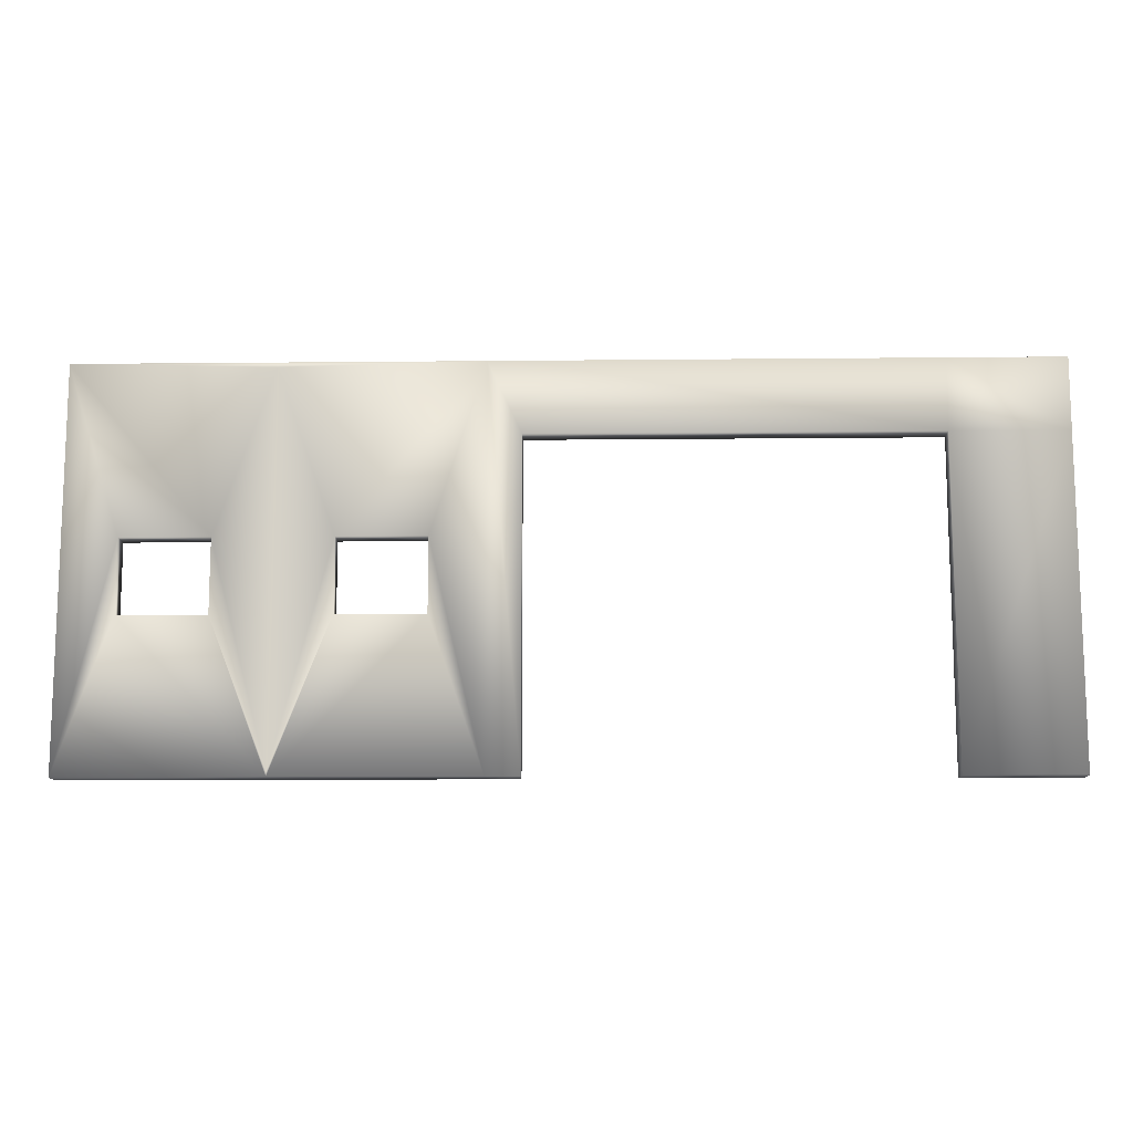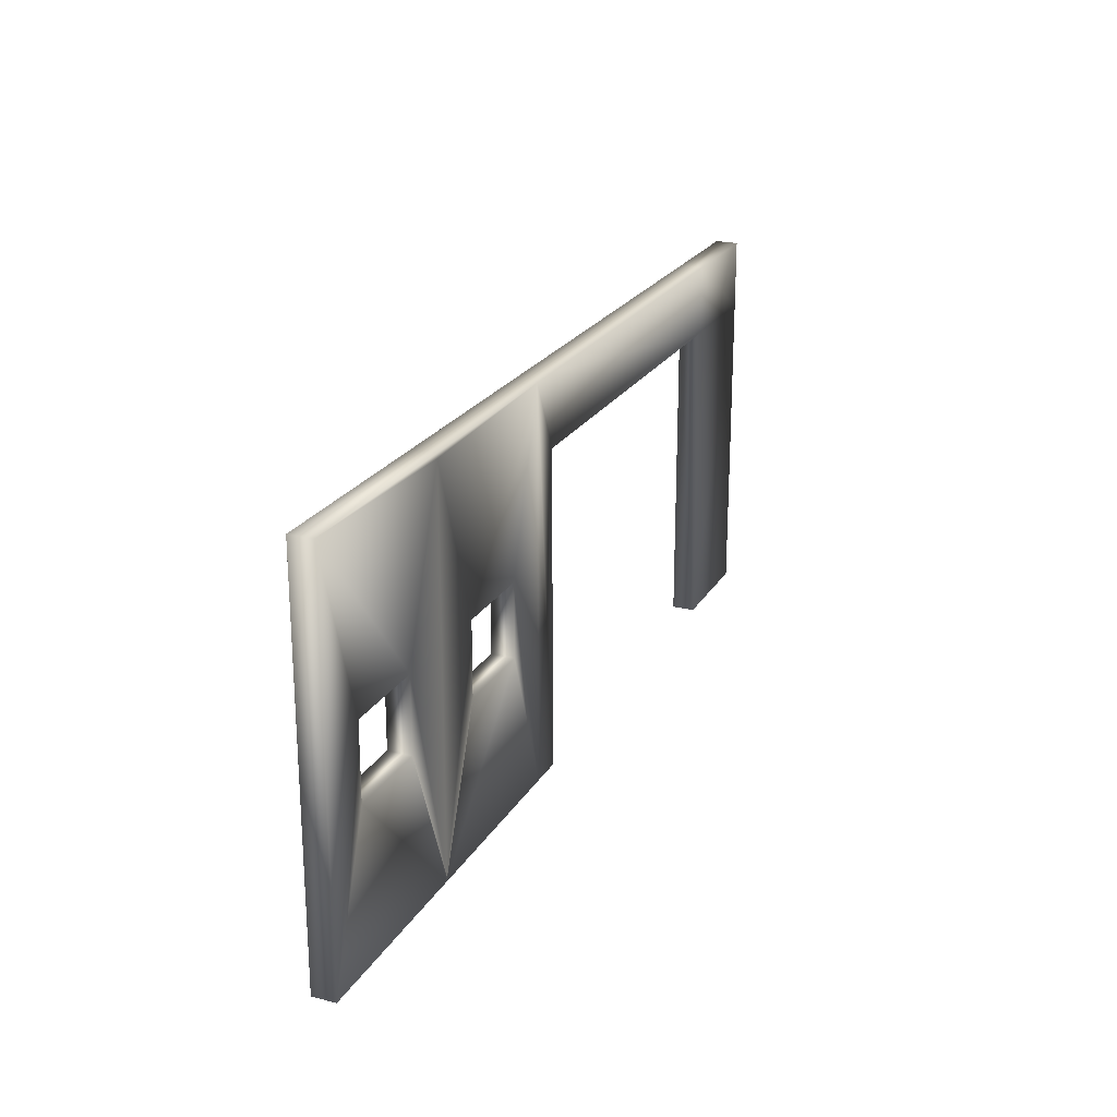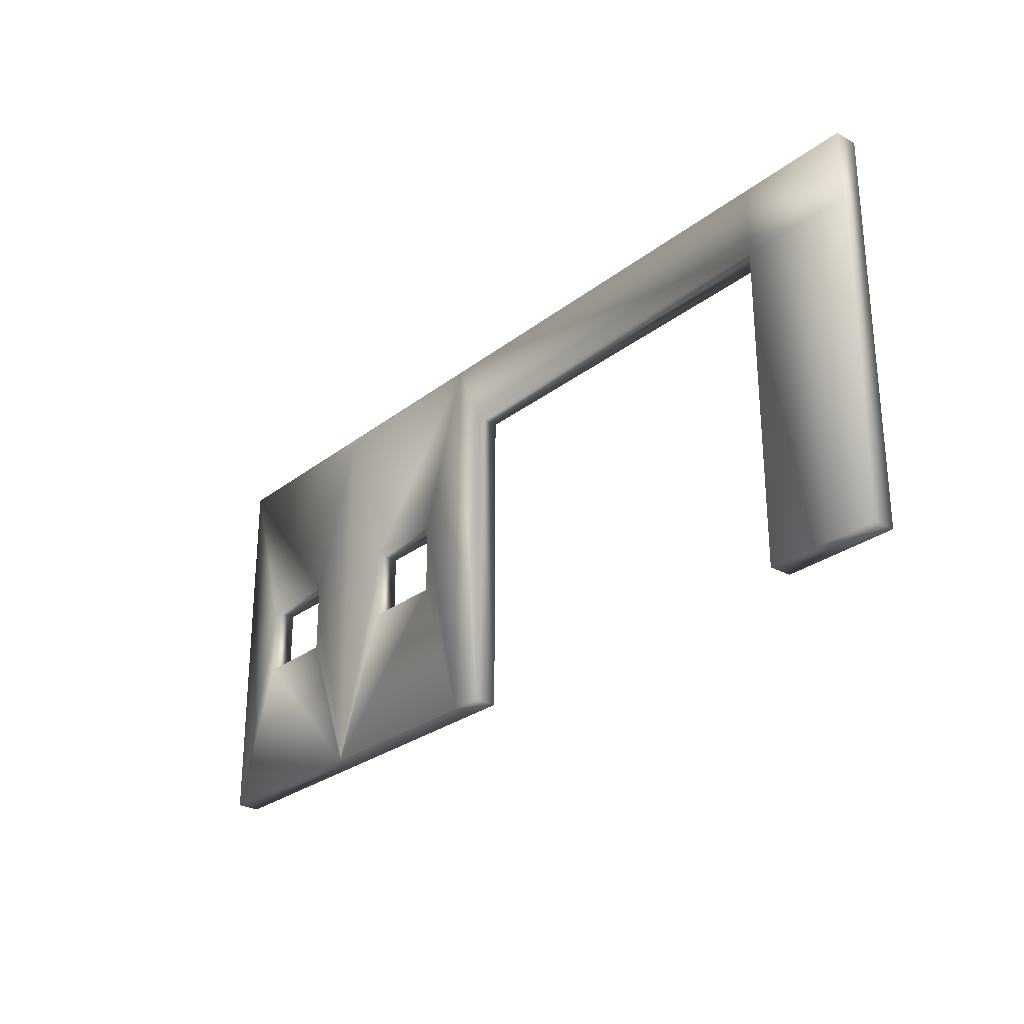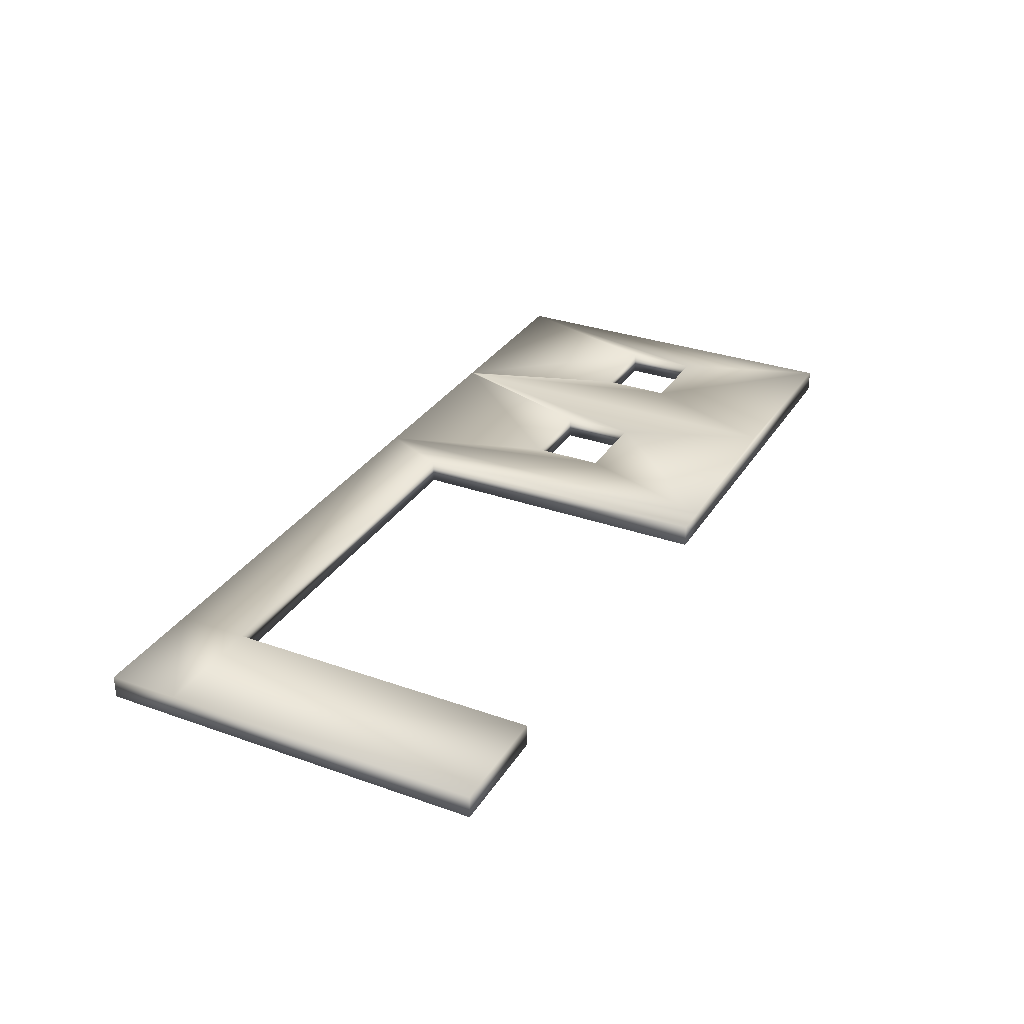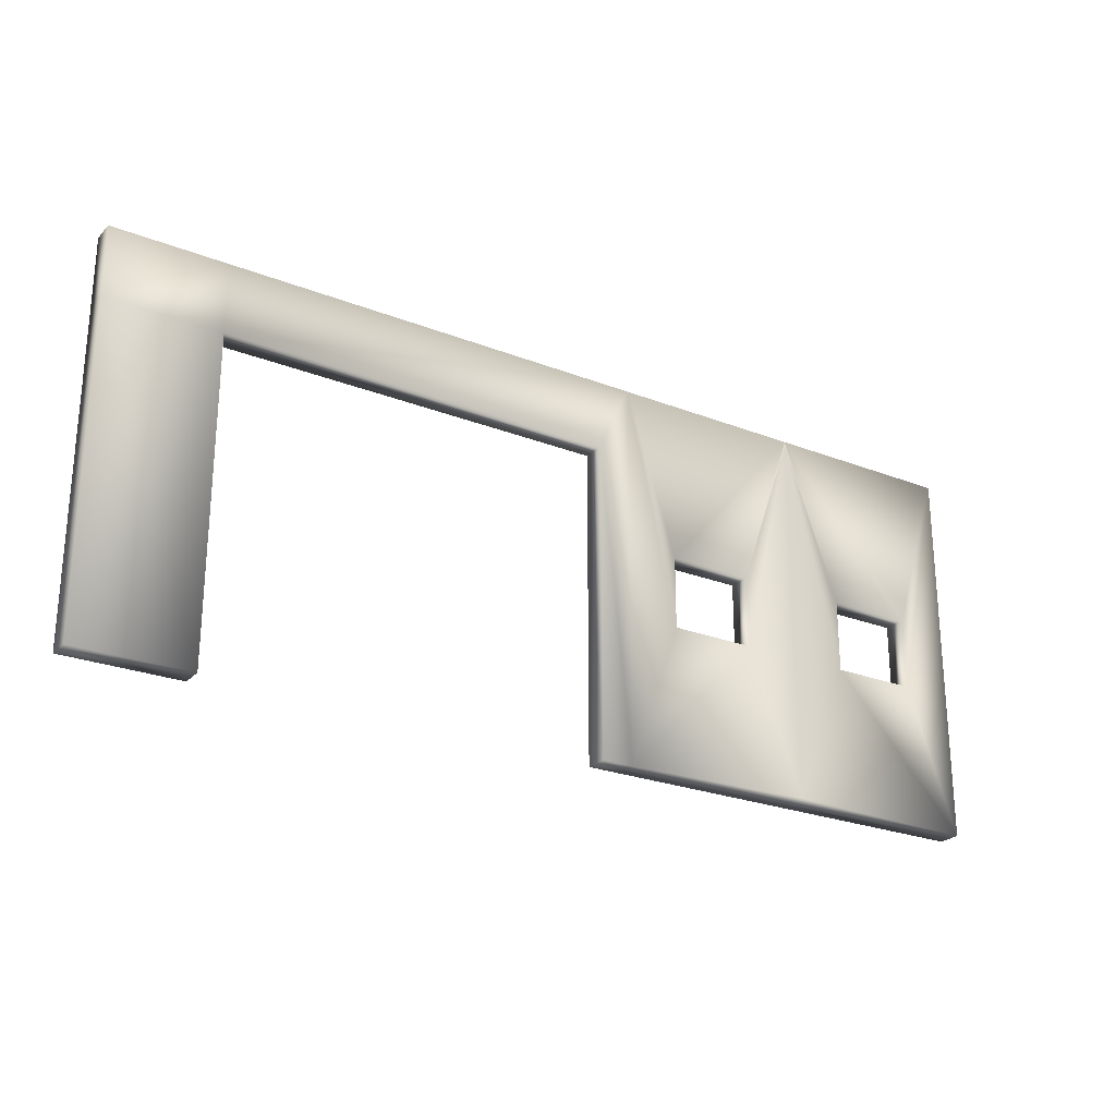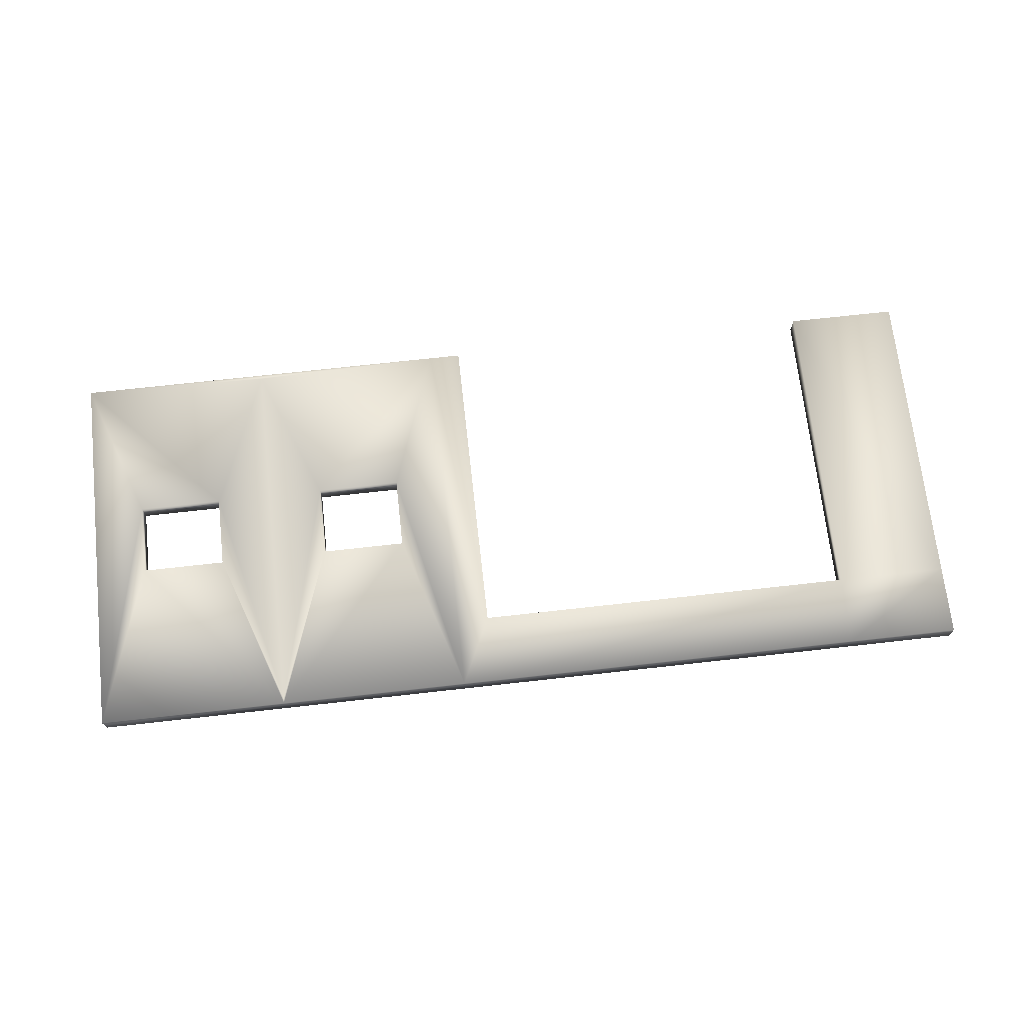
<metadata>
{"format":"obj","ext":"obj","renderer":"f3d","projection":"perspective","resolution":1024,"background":"white","views":[{"elev":-12.2,"azim":-178.6,"up":"+Y"},{"elev":22.5,"azim":113.1,"up":"+Y"},{"elev":-27.1,"azim":-130.0,"up":"+Y"},{"elev":31.1,"azim":-63.1,"up":"+Z"},{"elev":-24.8,"azim":-32.6,"up":"+Y"},{"elev":70.5,"azim":173.6,"up":"+Z"}]}
</metadata>
<code>
v  -1387 0 307.3
v  -1387 0 278.4
v  -1140 0 278.4
v  -1140 0 307.3
v  -1387 489 307.3
v  -1140 489 307.3
v  -1140 489 278.4
v  -1387 489 278.4
v  -2065 0 278.4
v  -2065 0 307.3
v  -2065 400.3 307.3
v  -2065 400.3 278.4
v  -1140 5.334 307.3
v  -1212 187 307.3
v  -1320 187 307.3
v  -1320 278.8 307.3
v  -1320 278.8 278.4
v  -1320 187 278.4
v  -1140 483 278.4
v  -1212 278.8 278.4
v  -1428 0 307.3
v  -1428 0 278.4
v  -1428 400.3 307.3
v  -1428 489 278.4
v  -1428 489 307.3
v  -1428 400.3 278.4
v  -1923 0 307.3
v  -1923 0 278.4
v  -1923 489 307.3
v  -2065 489 307.3
v  -1923 400.3 307.3
v  -1923 489 278.4
v  -2065 489 278.4
v  -1923 400.3 278.4
v  -1212 278.8 307.3
v  -1212 187 278.4
v  -1140 483 307.3
v  -1140 5.334 278.4
v  -893.2 0 307.3
v  -893.2 0 278.4
v  -893.2 489 307.3
v  -893.2 489 278.4
v  -959.5 187 307.3
v  -1068 187 307.3
v  -959.5 278.8 307.3
v  -959.5 187 278.4
v  -959.5 278.8 278.4
v  -1068 278.8 278.4
v  -1068 187 278.4
v  -1068 278.8 307.3
o Box003
g Box003
f 1 2 3 4
f 5 6 7 8
f 9 10 11 12
f 1 4 13 14 15
f 5 1 15 16
f 2 8 17 18
f 8 7 19 20 17
f 2 1 21 22
f 1 5 23 21
f 5 8 24 25
f 8 26 24
f 27 10 9 28
f 29 30 11 31
f 32 33 30 29
f 28 9 12 34
f 25 29 31 23
f 24 32 29 25
f 14 35 20 36
f 35 16 17 20
f 16 15 18 17
f 15 14 36 18
f 11 30 33 12
f 11 10 27 31
f 12 33 32 34
f 34 32 24 26
f 5 25 23
f 8 2 22 26
f 31 27 28 34
f 34 26 23 31
f 21 23 26 22
f 37 35 14 13
f 6 5 16 35 37
f 3 2 18 36 38
f 38 36 20 19
f 39 4 3 40
f 41 42 7 6
f 39 43 44 13 4
f 41 45 43 39
f 40 46 47 42
f 42 47 48 19 7
f 44 49 48 50
f 50 48 47 45
f 45 47 46 43
f 43 46 49 44
f 37 13 44 50
f 6 37 50 45 41
f 3 38 49 46 40
f 38 19 48 49
f 40 42 41 39

</code>
